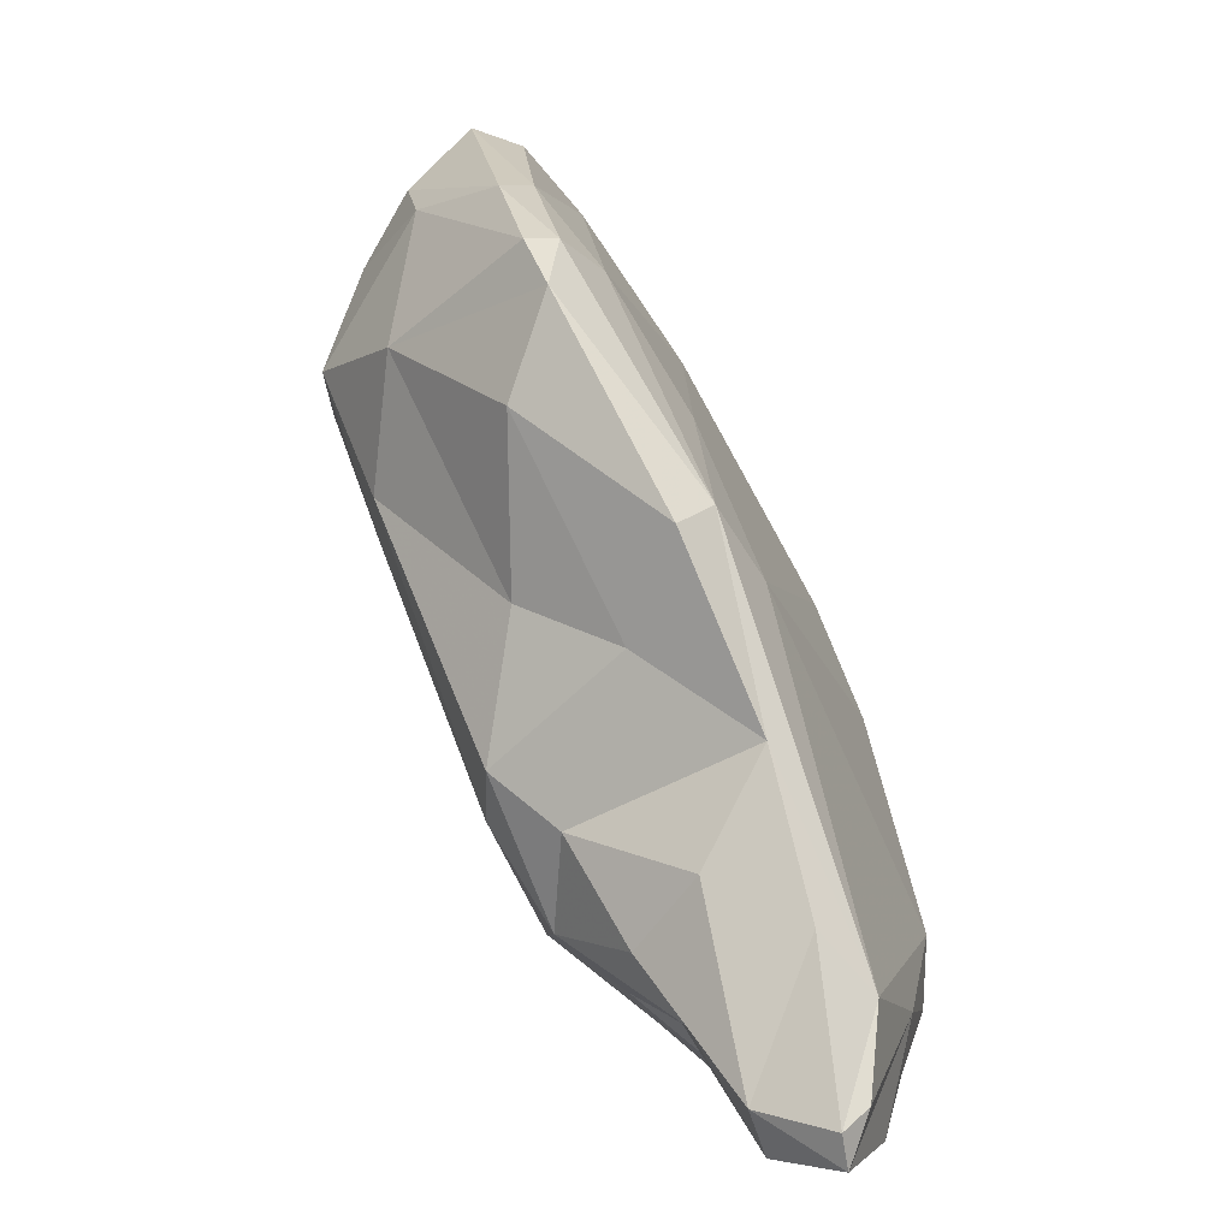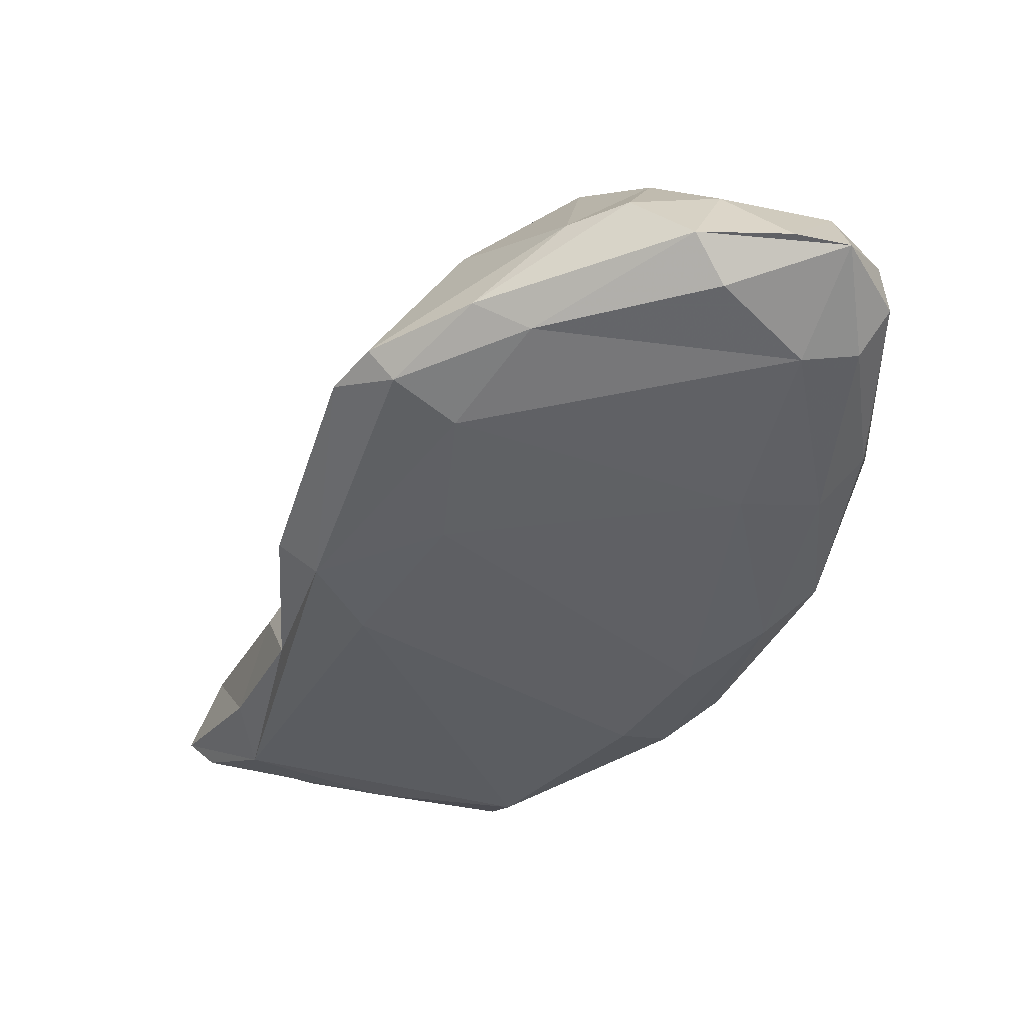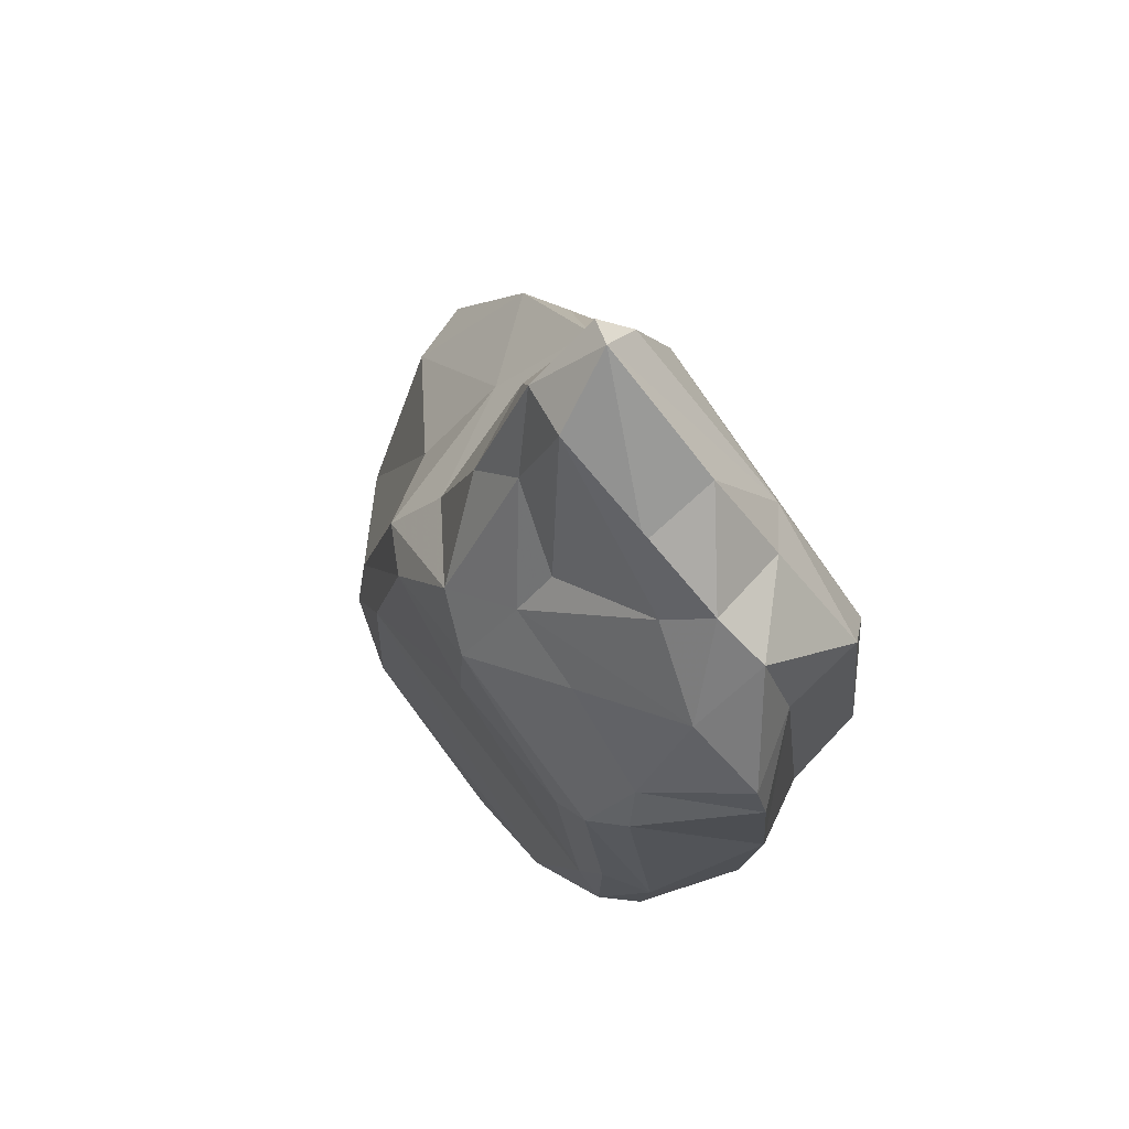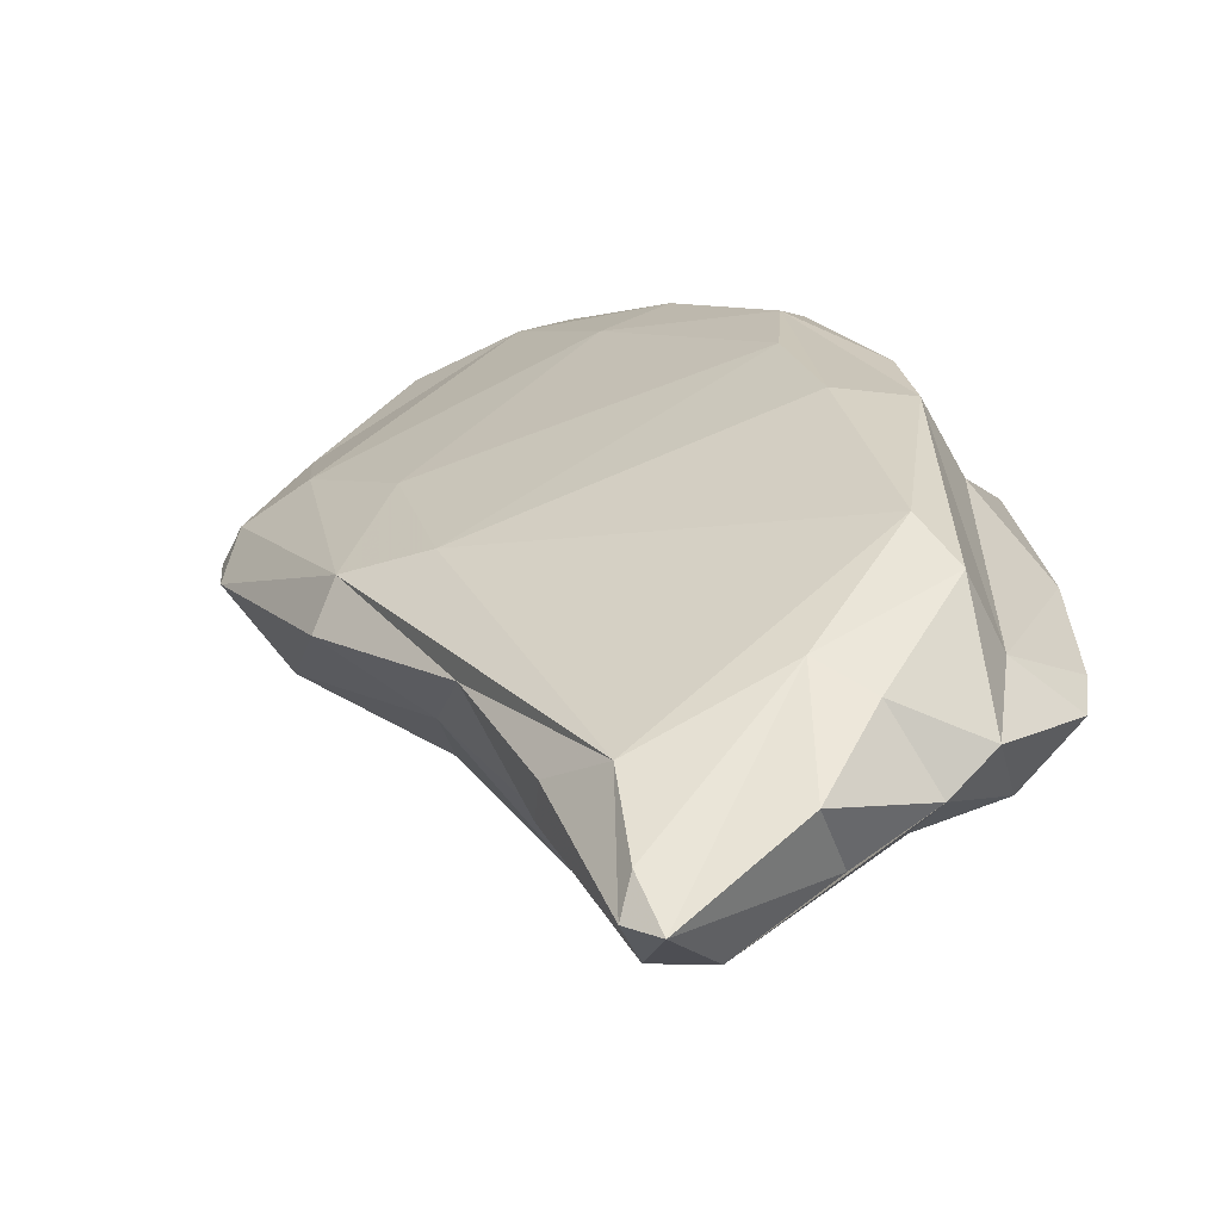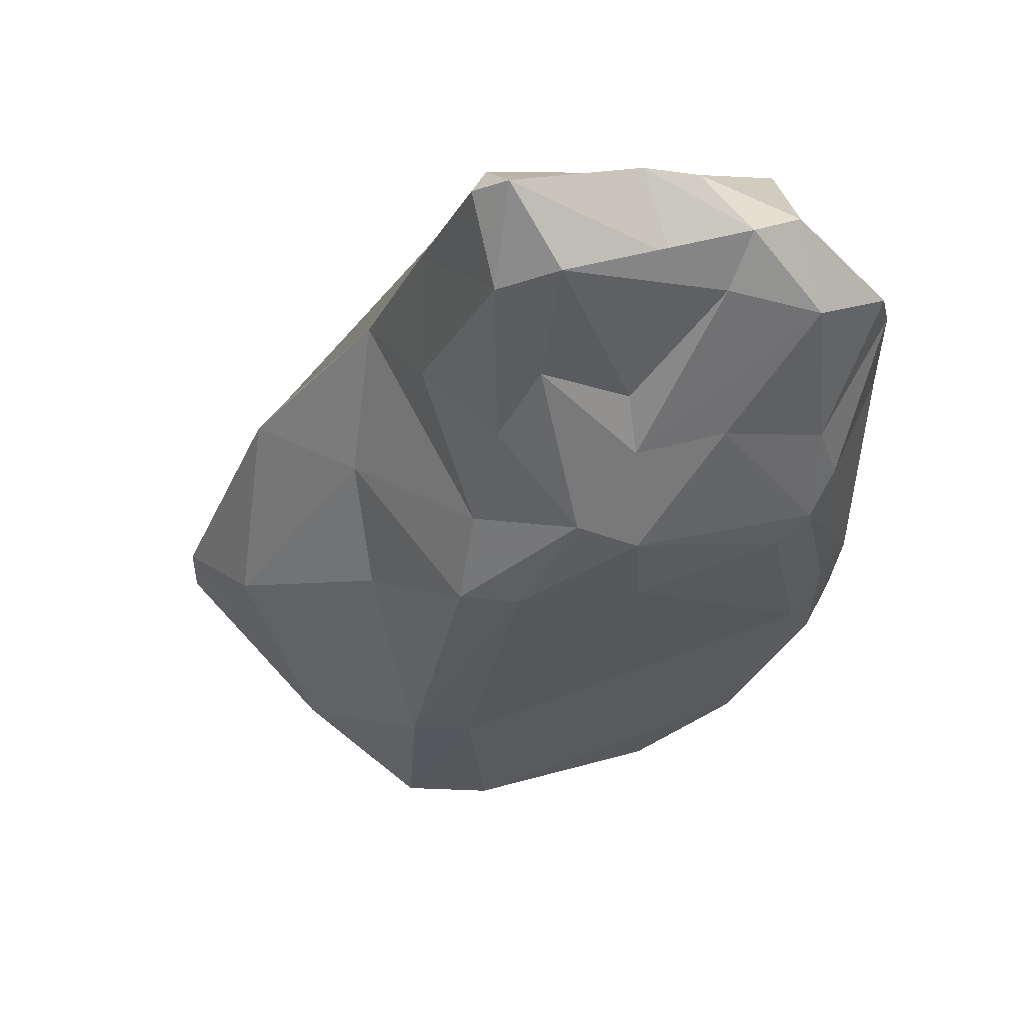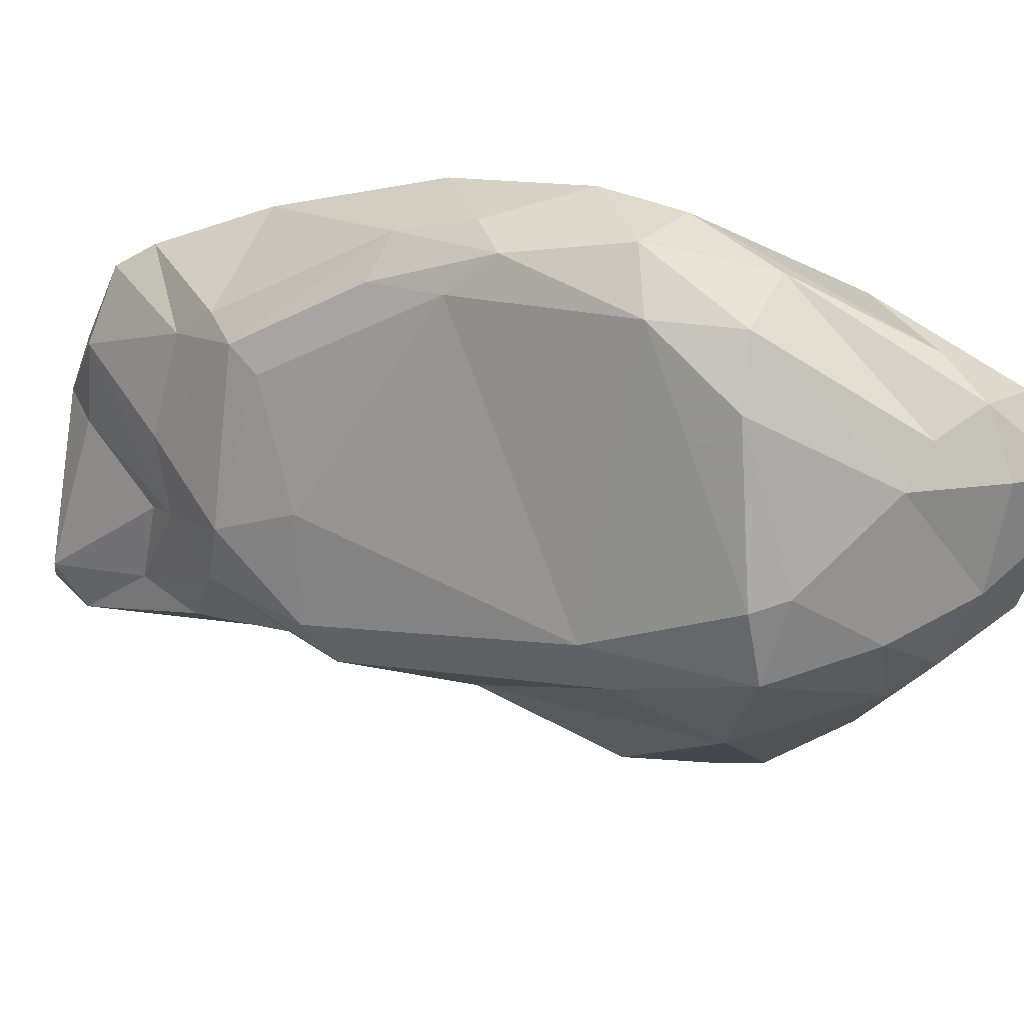
<metadata>
{"format":"obj","ext":"obj","renderer":"f3d","projection":"perspective","resolution":1024,"background":"white","views":[{"elev":6.0,"azim":95.9,"up":"+Z"},{"elev":75.1,"azim":-177.4,"up":"+Z"},{"elev":-59.3,"azim":116.4,"up":"+Z"},{"elev":43.8,"azim":132.9,"up":"+Y"},{"elev":-4.4,"azim":137.0,"up":"+Y"},{"elev":-61.8,"azim":-112.0,"up":"+Y"}]}
</metadata>
<code>
v 214.9 173.2 106.5
v 215.5 170.4 116.6
v 215.9 175.1 103.3
v 215 170.9 110.1
v 216.2 169 118.6
v 215.7 170.5 104.7
v 216.1 171.5 120.7
v 216.2 175.6 114.7
v 217.9 169.8 123.1
v 216.3 167.8 109.1
v 217.3 179.7 108.4
v 218.3 167.8 120.5
v 217.8 167.7 117
v 218.2 173.5 99.47
v 217.2 173.1 120.1
v 218.7 177.9 98.39
v 218.5 171.7 100.4
v 218.9 166.3 109.8
v 219.4 181.4 107.8
v 217.9 177.5 114.3
v 222.4 181.9 97.41
v 225.3 164.7 112.8
v 220.8 183.4 101.8
v 223.4 180.7 92.71
v 220.1 169.7 123.6
v 222.7 167.5 121.4
v 220.3 174.8 96.88
v 221.1 177.8 114.8
v 219.6 166.5 116.6
v 217.6 168.4 105.6
v 220.9 172 99.17
v 224.4 165 114.1
v 219.4 173.6 120.7
v 222.1 173.6 96.53
v 227 177 91.75
v 222.9 184.7 99.06
v 232.5 175.9 118.2
v 225.3 165.9 118.4
v 227.3 175.4 92.73
v 227.6 174.4 94.08
v 227.4 182.3 88.89
v 222.6 171.7 123.2
v 223.8 169.8 123.8
v 226.2 167.8 121.4
v 228.8 178.1 90.82
v 228.5 168.5 120.5
v 229 182.7 87.69
v 228 164.8 114.5
v 222.3 183.1 105.4
v 230.3 184.6 89.96
v 231.8 172.5 97.25
v 229.7 173 121.3
v 232.4 181.9 87.73
v 233.4 177.9 91.39
v 234.4 174 94.74
v 230.7 187.4 91.41
v 231.7 167.4 110.1
v 236 173.5 119.2
v 233.6 185 87.64
v 232.7 168.1 115.5
v 230 187.5 94.05
v 233 179.1 113.1
v 230.3 167.4 108.3
v 235.8 186.6 90.33
v 232 172.1 121.2
v 236.1 182.4 88.8
v 236.1 177.1 93.12
v 238.3 180.2 110.3
v 236.4 181.9 107.6
v 224.9 185 101.3
v 235.9 184.3 87.74
v 235 174.6 119.3
v 236.1 172.1 99.11
v 237.1 179 92.47
v 236.7 173.1 106.8
v 237.4 174.5 117.7
v 237.3 172.3 101
v 236.9 174.6 95.31
v 237.7 173.1 113.6
v 243.2 182.3 89.5
v 238.7 177.3 105.5
v 239 183.2 88.72
v 238.3 175 99.17
v 240.7 179.5 93.15
v 240.3 182.1 102.7
v 240 179.1 109.8
v 236.2 187 92.72
v 242.1 185.9 94.64
v 239.8 186.1 89.17
v 240.5 177.7 95.55
v 242.7 183.8 97.01
v 241.5 180 98.43
v 244.5 185.7 91.71
v 244.4 181.8 91.46
v 245.3 185 89.77
v 245.7 184.8 91.14
g foo
f 30 10 6
f 30 6 17
f 17 6 14
f 17 14 27
f 18 10 30
f 30 17 31
f 31 17 34
f 34 17 27
f 34 27 39
f 39 27 35
f 40 31 34
f 40 34 39
f 22 18 30
f 45 39 35
f 32 18 22
f 63 30 31
f 54 39 45
f 40 39 55
f 55 39 54
f 48 32 22
f 22 30 63
f 63 31 51
f 51 31 40
f 51 40 55
f 67 55 54
f 48 22 63
f 57 48 63
f 55 67 78
f 57 63 73
f 73 63 51
f 73 51 55
f 73 55 78
f 57 73 77
f 77 73 78
f 1 6 4
f 6 1 3
f 6 3 14
f 16 14 3
f 10 4 6
f 14 16 27
f 27 16 24
f 27 24 35
f 35 24 41
f 29 13 10
f 29 10 18
f 45 41 47
f 35 41 45
f 29 18 32
f 45 47 53
f 54 45 53
f 38 29 32
f 32 48 38
f 48 46 38
f 67 53 66
f 67 54 53
f 46 48 60
f 67 66 74
f 48 57 60
f 78 67 84
f 84 67 74
f 60 57 75
f 57 77 75
f 77 78 83
f 78 90 83
f 78 84 90
f 1 4 2
f 2 4 5
f 16 3 21
f 24 16 21
f 13 12 5
f 13 5 4
f 13 4 10
f 50 24 21
f 50 41 24
f 12 13 29
f 50 47 41
f 26 12 29
f 59 47 50
f 53 47 59
f 29 38 26
f 38 44 26
f 59 71 53
f 66 53 71
f 44 38 46
f 74 66 80
f 80 66 71
f 82 80 71
f 46 60 58
f 84 74 80
f 60 75 79
f 84 80 94
f 75 81 79
f 75 77 81
f 83 81 77
f 83 85 81
f 83 92 85
f 92 83 90
f 90 84 94
f 92 90 94
f 2 8 1
f 1 8 11
f 1 11 3
f 3 11 23
f 7 5 9
f 5 8 2
f 5 7 8
f 3 23 21
f 12 9 5
f 23 36 21
f 12 25 9
f 21 36 50
f 50 36 56
f 12 26 25
f 26 43 25
f 50 56 59
f 59 56 64
f 44 43 26
f 59 64 71
f 44 65 43
f 64 89 71
f 44 46 65
f 82 71 89
f 65 46 58
f 80 82 95
f 82 89 95
f 58 60 76
f 60 79 76
f 95 94 80
f 79 86 76
f 81 85 86
f 92 91 85
f 94 95 96
f 81 86 79
f 94 91 92
f 94 96 91
f 15 7 9
f 8 7 15
f 20 8 15
f 11 20 19
f 11 8 20
f 23 11 19
f 19 36 23
f 15 9 33
f 20 15 33
f 19 20 28
f 19 28 49
f 19 49 70
f 36 19 70
f 33 9 42
f 20 33 28
f 49 28 62
f 70 61 36
f 56 36 61
f 9 25 43
f 42 9 43
f 28 33 37
f 56 61 87
f 87 64 56
f 33 42 52
f 42 43 52
f 37 33 52
f 43 65 52
f 87 89 64
f 49 69 70
f 61 70 69
f 87 61 88
f 28 37 62
f 49 62 69
f 52 65 72
f 37 52 72
f 61 69 88
f 89 87 95
f 72 65 58
f 62 37 68
f 62 68 69
f 87 88 93
f 95 87 93
f 68 37 72
f 69 68 88
f 72 58 76
f 72 76 68
f 76 86 68
f 86 85 68
f 68 85 88
f 85 91 88
f 88 91 96
f 93 88 96
f 93 96 95
g

</code>
